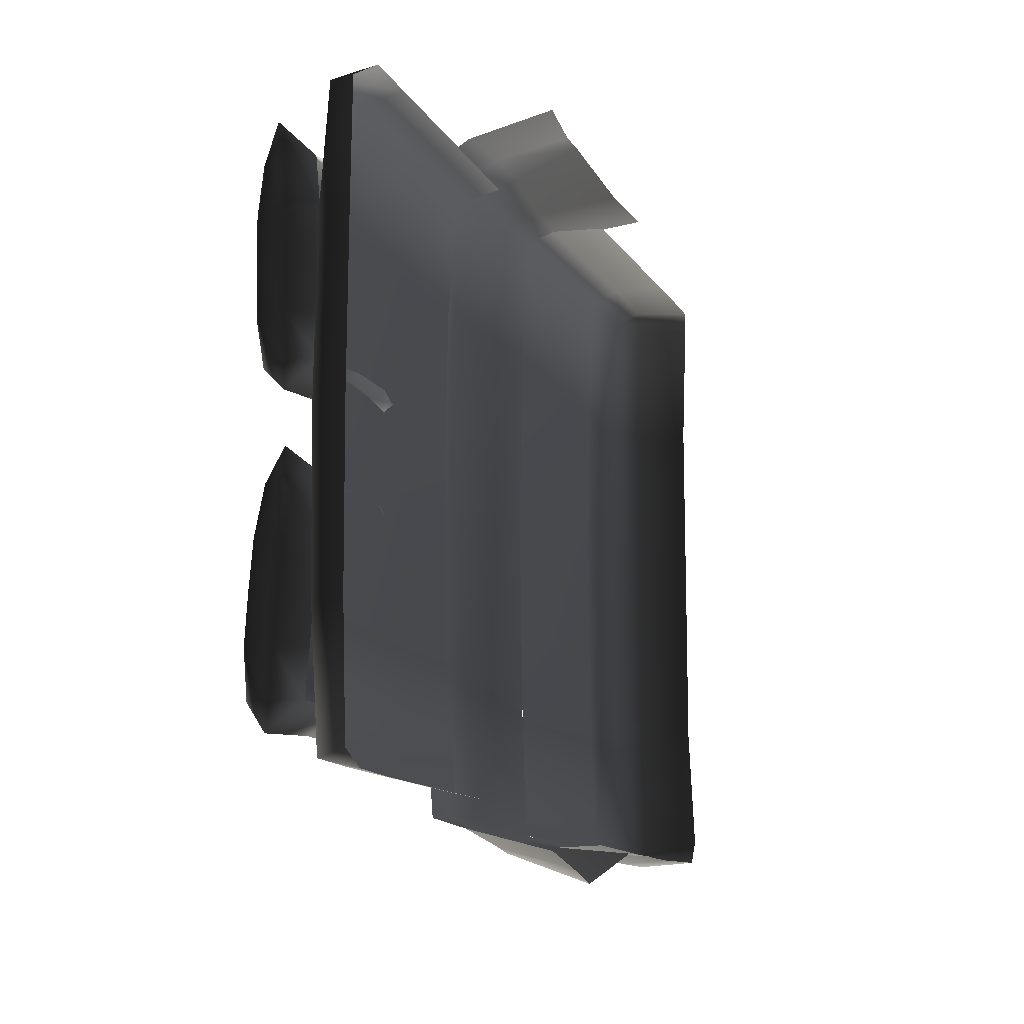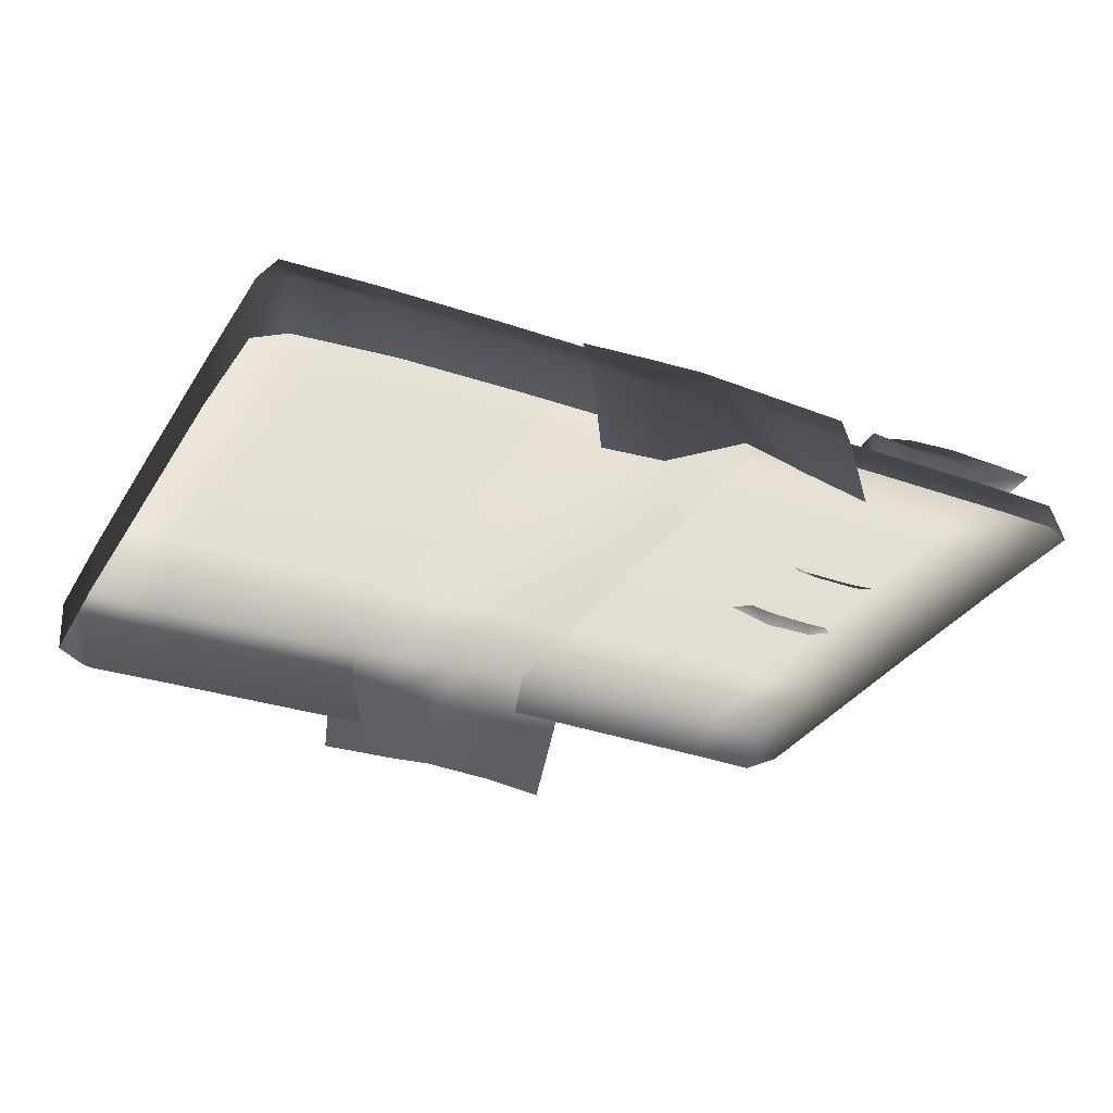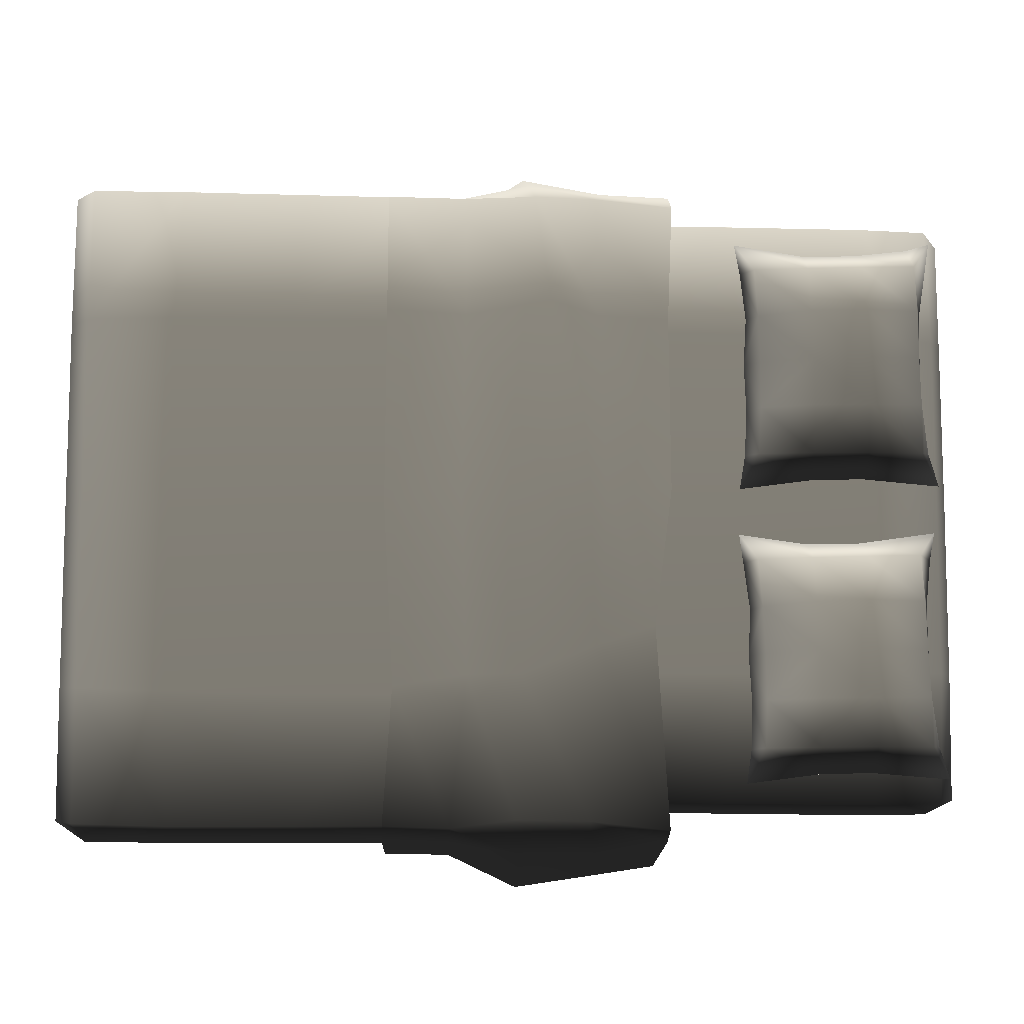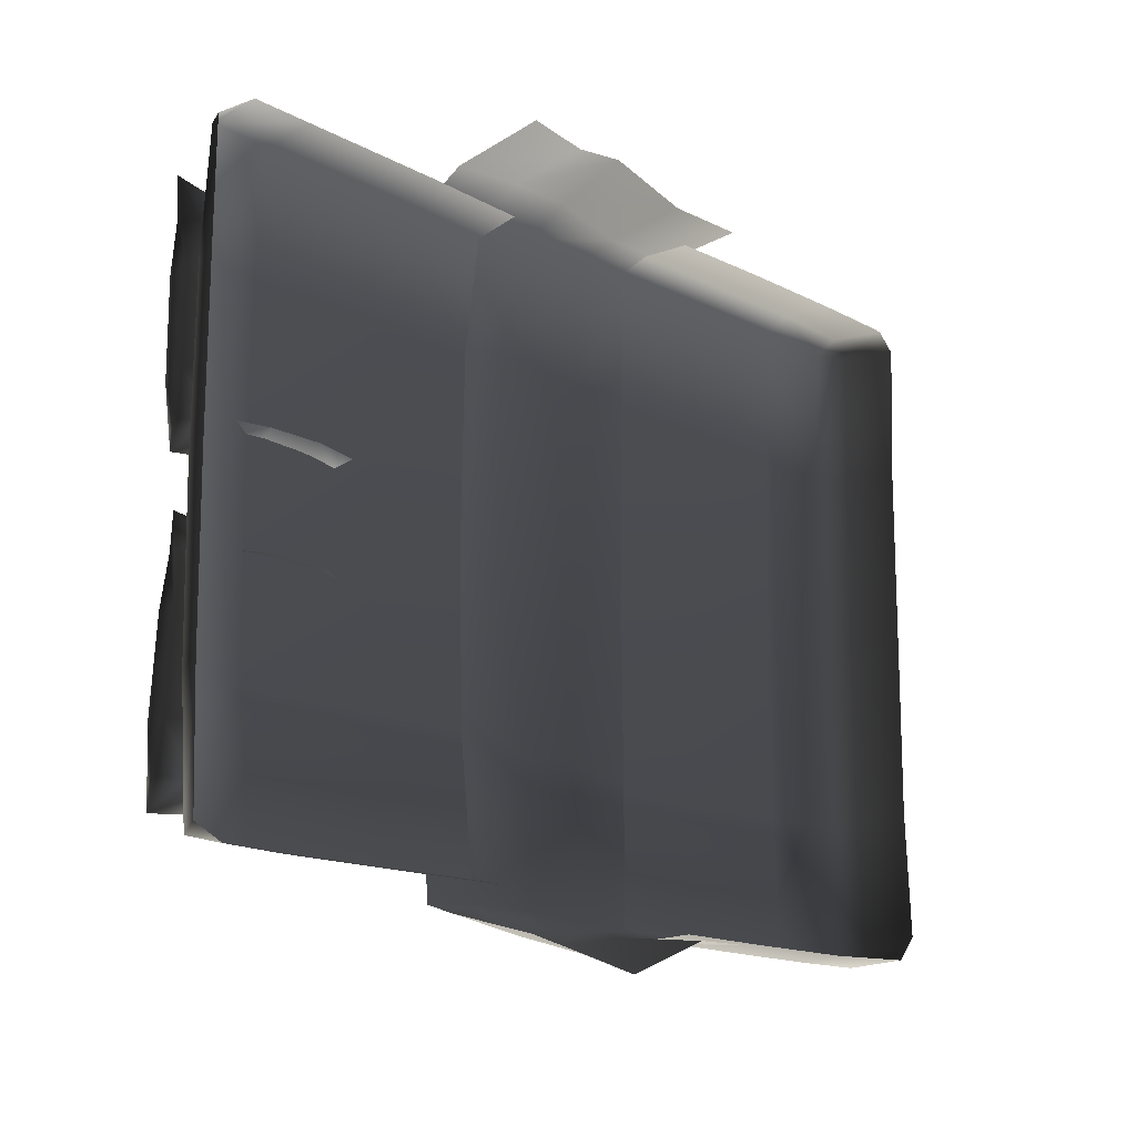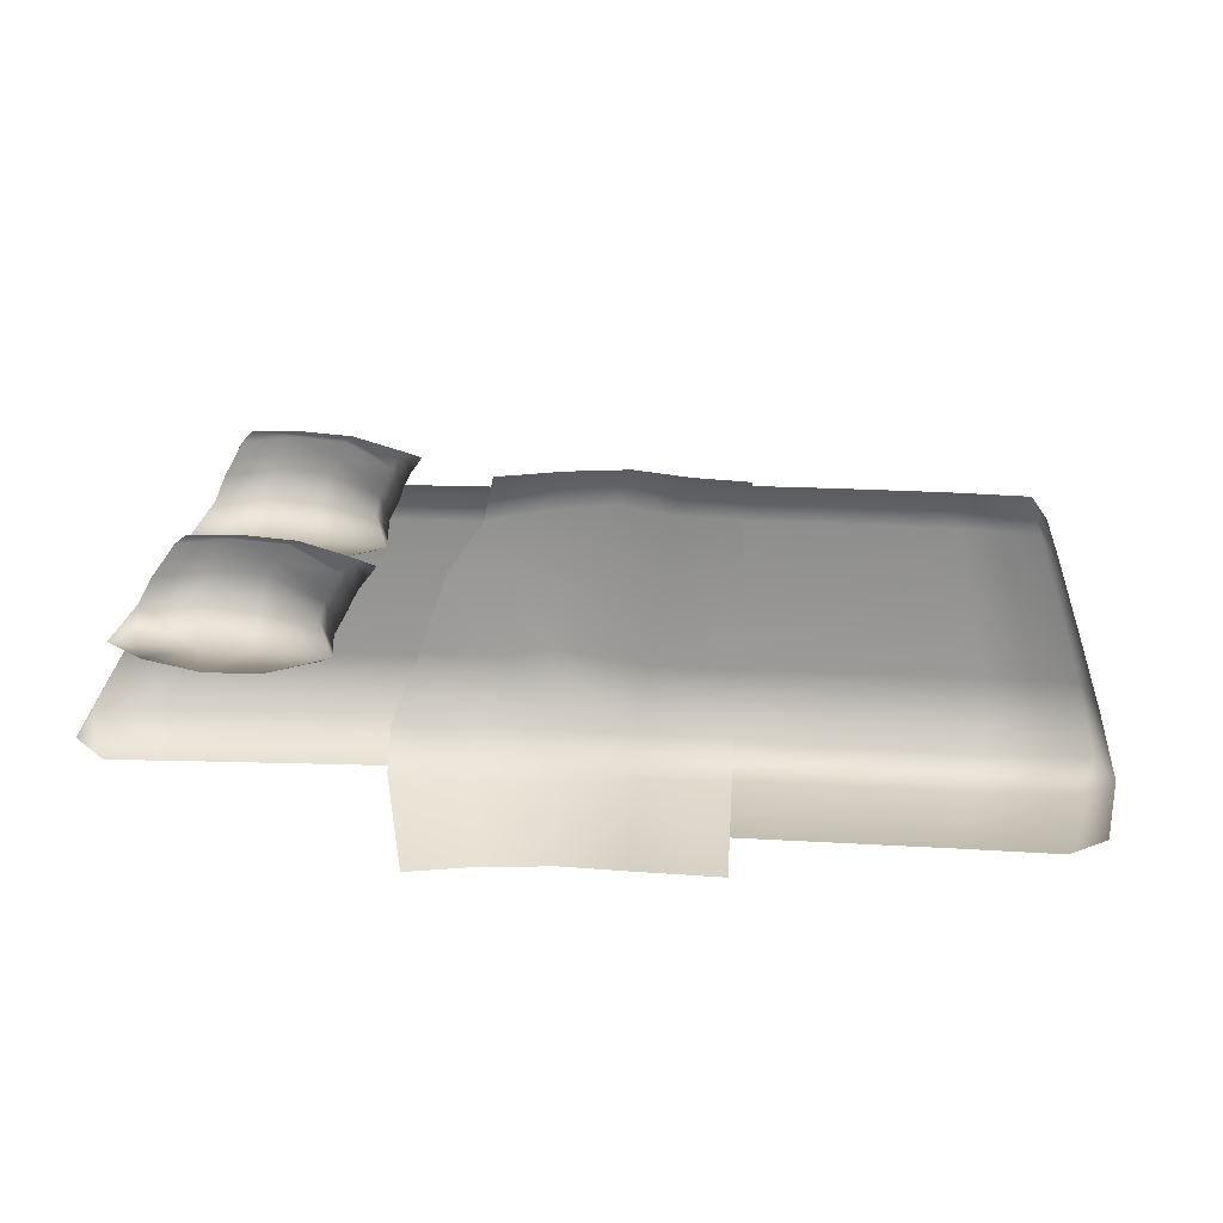
<metadata>
{"format":"obj","ext":"obj","renderer":"f3d","projection":"perspective","resolution":1024,"background":"white","views":[{"elev":-12.6,"azim":109.5,"up":"+Y"},{"elev":-31.6,"azim":-26.4,"up":"+Z"},{"elev":-9.7,"azim":-3.8,"up":"+Y"},{"elev":-14.9,"azim":131.0,"up":"+Y"},{"elev":22.5,"azim":-175.6,"up":"+Z"}]}
</metadata>
<code>
v 1.169 -0.9266 0.568
v 1.077 -0.9703 0.5665
v 1.108 -0.9441 0.6736
v 0.8942 -0.9459 0.6791
v 0.8799 -0.9736 0.5697
v 1.172 -0.5256 0.5791
v 1.115 -0.5286 0.6962
v 0.9156 -0.5347 0.7032
v 0.422 -0.9429 0.685
v 0.4113 -0.9699 0.5767
v 0.06436 -0.9657 0.5791
v 0.07216 -0.9404 0.6875
v 0.4494 -0.5361 0.7074
v 0.09648 -0.5349 0.7086
v 0.4526 0.02067 0.7155
v 0.1011 0.02184 0.7166
v 0.4516 0.5705 0.7068
v 0.09877 0.5706 0.708
v 0.4211 0.9359 0.6844
v 0.06981 0.9339 0.6868
v 0.05989 0.97 0.5534
v 0.4087 0.9766 0.5533
v 0.8959 0.9375 0.6796
v 0.8791 0.9749 0.5464
v 1.108 0.9336 0.6718
v 1.079 0.9727 0.5414
v 1.17 0.9109 0.5753
v 1.115 0.5538 0.6956
v 0.9168 0.5645 0.7027
v 1.172 0.548 0.5787
v 1.115 0.01582 0.7038
v 1.173 0.01453 0.5818
v 0.916 0.018 0.7128
v -1.569 1.025 0.3858
v -1.542 1.029 0.3855
v -1.259 1.036 0.3943
v -1.578 1.05 0.577
v -1.307 1.054 0.5756
v -1.61 1.022 0.6695
v -1.322 1.024 0.6688
v -0.9188 1.05 0.5782
v -0.8797 1.033 0.3978
v -0.5378 1.024 0.3974
v -0.5719 1.045 0.5788
v -0.9296 1.021 0.6746
v -0.5797 1.018 0.6771
v -0.9564 0.597 0.7068
v -0.6034 0.5956 0.708
v -0.9601 -0.00917 0.717
v -0.6086 -0.01042 0.7181
v -0.9595 -0.6077 0.7074
v -0.6068 -0.6079 0.7086
v -0.9335 -1.017 0.6861
v -0.5814 -1.015 0.6877
v -0.9234 -1.064 0.5878
v -0.5729 -1.061 0.5886
v -0.8876 -1.061 0.4181
v -0.5429 -1.059 0.4186
v -1.316 -1.066 0.5859
v -1.269 -1.061 0.4139
v -1.586 -1.062 0.5889
v -1.585 -1.05 0.3988
v -1.621 -1.009 0.6767
v -1.33 -1.018 0.6818
v -1.612 -0.5897 0.698
v -1.677 -0.9991 0.5988
v -1.677 -0.5861 0.6101
v -1.672 -0.9688 0.4091
v -1.677 -0.5756 0.4286
v -1.677 -0.003693 0.6121
v -1.677 -0.002016 0.4281
v -1.677 0.5867 0.6099
v -1.677 0.5801 0.4284
v -1.672 0.9898 0.4123
v -1.672 1.011 0.6001
v -1.612 0.5888 0.6974
v -1.343 0.5956 0.7025
v -1.61 -0.004355 0.7054
v -1.343 -0.006489 0.7128
v -1.344 -0.6011 0.7033
v -1.672 1.011 0.6001
v -1.672 0.9898 0.4123
v -1.672 -0.9688 0.4091
v -1.677 -0.9991 0.5988
v 0.02055 1.131 0.3361
v 0.2324 1.14 0.3167
v 0.2708 1.065 0.576
v 0.04495 1.077 0.5613
v 0.2668 0.9954 0.6948
v 0.01458 1.012 0.7143
v 0.2456 0.6072 0.7357
v 0.02136 0.6155 0.737
v 0.2476 0.04703 0.7562
v 0.04211 0.04864 0.7522
v 0.1906 -0.3901 0.7613
v 0.01313 -0.4526 0.7791
v 0.2407 -1.027 0.6923
v -0.01738 -1.001 0.7286
v 0.2436 -1.061 0.5886
v 0.0163 -1.099 0.5714
v 0.2298 -1.132 0.3252
v -0.003154 -1.167 0.3388
v -0.1917 1.097 0.5841
v -0.1993 1.182 0.3749
v -0.3903 1.072 0.3074
v -0.4097 1.049 0.5783
v -0.1829 1.02 0.7076
v -0.4041 1.013 0.6908
v -0.1351 0.655 0.7777
v -0.4061 0.6179 0.7187
v -0.1388 0.05359 0.7888
v -0.4224 0.06679 0.7427
v -0.234 -0.5451 0.7752
v -0.4034 -0.5464 0.743
v -0.2488 -0.9975 0.742
v -0.4544 -1.023 0.7096
v -0.2274 -1.101 0.6273
v -0.438 -1.065 0.5842
v -0.2264 -1.2 0.3591
v -0.4421 -1.095 0.2949
v -0.6602 -1.063 0.5868
v -0.663 -1.016 0.7008
v -0.6345 -0.5819 0.7211
v -0.665 -0.001382 0.7299
v -0.6611 0.6323 0.7184
v -0.6585 1.016 0.6889
v -0.6566 1.05 0.5761
v -0.6519 1.074 0.3008
v -0.6474 -1.093 0.2806
v 1.064 -0.7726 0.8427
v 1.023 -0.7789 0.7514
v 1.098 -0.8723 0.8292
v 1.044 -0.6263 0.8408
v 1.011 -0.6301 0.7447
v 1.041 -0.4789 0.8317
v 1.009 -0.4822 0.7363
v 1.042 -0.3316 0.8229
v 1.011 -0.3337 0.7265
v 1.06 -0.1841 0.8135
v 1.014 -0.1825 0.7263
v 1.08 -0.09302 0.7974
v 0.8387 -0.1267 0.7852
v 0.8437 -0.1848 0.6902
v 0.675 -0.1294 0.7752
v 0.6728 -0.187 0.6904
v 0.4583 -0.1011 0.7771
v 0.5054 -0.1916 0.7317
v 0.4686 -0.1937 0.786
v 0.4875 -0.3417 0.7876
v 0.5117 -0.3415 0.7299
v 0.4803 -0.4863 0.7897
v 0.5196 -0.4883 0.7375
v 0.4881 -0.6341 0.7914
v 0.5179 -0.6367 0.7332
v 0.4826 -0.7805 0.7971
v 0.518 -0.7854 0.7427
v 0.4657 -0.8863 0.805
v 0.6841 -0.7878 0.7027
v 0.6898 -0.8571 0.8083
v 0.8554 -0.8524 0.8161
v 0.8564 -0.7852 0.7066
v 0.4803 -0.4863 0.7897
v 0.4875 -0.3417 0.7876
v 0.5155 -0.3395 0.8586
v 0.5244 -0.4856 0.8487
v 0.5252 -0.6316 0.8545
v 0.4881 -0.6341 0.7914
v 0.5172 -0.7796 0.8632
v 0.4826 -0.7805 0.7971
v 0.6836 -0.78 0.9113
v 0.6812 -0.6314 0.9411
v 0.4657 -0.8863 0.805
v 0.6898 -0.8571 0.8083
v 0.8554 -0.8524 0.8161
v 0.8546 -0.7784 0.9247
v 1.098 -0.8723 0.8292
v 1.027 -0.7784 0.9195
v 1.064 -0.7726 0.8427
v 0.8533 -0.6298 0.9544
v 1.022 -0.6264 0.9345
v 1.044 -0.6263 0.8408
v 1.016 -0.4761 0.9284
v 1.041 -0.4789 0.8317
v 1.015 -0.3263 0.9166
v 1.042 -0.3316 0.8229
v 1.012 -0.177 0.8871
v 1.06 -0.1841 0.8135
v 1.08 -0.09302 0.7974
v 0.8387 -0.1267 0.7852
v 0.8412 -0.1831 0.8962
v 0.8465 -0.3269 0.9465
v 0.8503 -0.4784 0.9485
v 0.675 -0.1294 0.7752
v 0.6721 -0.1876 0.8833
v 0.4583 -0.1011 0.7771
v 0.5047 -0.1894 0.8507
v 0.4686 -0.1937 0.786
v 0.6732 -0.3317 0.9357
v 0.6805 -0.4819 0.9356
v 1.064 0.1587 0.8174
v 1.023 0.1605 0.726
v 1.1 0.05849 0.796
v 1.044 0.3047 0.8283
v 1.011 0.3092 0.7322
v 1.041 0.4523 0.8321
v 1.009 0.4573 0.7368
v 1.042 0.5998 0.8361
v 1.011 0.6061 0.74
v 1.079 0.8435 0.8396
v 1.014 0.7568 0.753
v 1.007 0.8237 0.8301
v 0.8387 0.8072 0.8164
v 0.8437 0.7576 0.7167
v 0.675 0.8054 0.8062
v 0.6728 0.7554 0.7168
v 0.4519 0.8374 0.8099
v 0.5054 0.7472 0.7575
v 0.4686 0.7404 0.8115
v 0.4875 0.5928 0.8001
v 0.5117 0.598 0.7426
v 0.4803 0.4486 0.7896
v 0.5196 0.4511 0.7374
v 0.4881 0.3012 0.7784
v 0.5179 0.3036 0.7202
v 0.4826 0.1549 0.7713
v 0.518 0.1547 0.7167
v 0.4645 0.04736 0.7705
v 0.6841 0.1558 0.6767
v 0.6898 0.07755 0.7758
v 0.8554 0.08155 0.784
v 0.8564 0.1581 0.6807
v 0.4803 0.4486 0.7896
v 0.4875 0.5928 0.8001
v 0.5155 0.5888 0.8711
v 0.5244 0.4441 0.8485
v 0.5252 0.2982 0.8415
v 0.4881 0.3012 0.7784
v 0.5172 0.15 0.8372
v 0.4826 0.1549 0.7713
v 0.6836 0.1454 0.8852
v 0.6812 0.2909 0.9278
v 0.4645 0.04736 0.7705
v 0.6898 0.07755 0.7758
v 0.8554 0.08155 0.784
v 0.8546 0.1458 0.8987
v 1.1 0.05849 0.796
v 1.027 0.1462 0.8934
v 1.064 0.1587 0.8174
v 0.8533 0.2912 0.9412
v 1.022 0.2963 0.9216
v 1.044 0.3047 0.8283
v 1.016 0.4467 0.9286
v 1.041 0.4523 0.8321
v 1.015 0.597 0.93
v 1.042 0.5998 0.8361
v 1.012 0.7482 0.9136
v 1.079 0.8435 0.8396
v 1.007 0.8237 0.8301
v 0.8387 0.8072 0.8164
v 0.8412 0.7413 0.9222
v 0.8465 0.5937 0.9597
v 0.8503 0.4426 0.9485
v 0.675 0.8054 0.8062
v 0.6721 0.7379 0.9088
v 0.4519 0.8374 0.8099
v 0.5047 0.7391 0.8763
v 0.4686 0.7404 0.8115
v 0.6732 0.5899 0.9485
v 0.6805 0.4402 0.9353
g Bed_01_(4)_7444_77
f 1 3 2
f 2 3 4
f 2 4 5
f 3 1 6
f 3 6 7
f 3 8 4
f 3 7 8
f 5 4 9
f 5 9 10
f 11 10 9
f 11 9 12
f 12 9 13
f 13 4 8
f 13 9 4
f 12 13 14
f 14 13 15
f 15 13 8
f 14 15 16
f 16 15 17
f 16 17 18
f 18 17 19
f 18 19 20
f 19 21 20
f 19 22 21
f 22 19 23
f 22 23 24
f 24 23 25
f 24 25 26
f 26 25 27
f 23 28 25
f 28 27 25
f 23 29 28
f 19 29 23
f 19 17 29
f 28 30 27
f 31 30 28
f 31 28 29
f 31 32 30
f 7 32 31
f 7 6 32
f 7 31 33
f 31 29 33
f 7 33 8
f 17 33 29
f 17 15 33
f 15 8 33
f 34 36 35
f 36 34 37
f 36 37 38
f 38 37 39
f 38 39 40
f 36 38 41
f 36 41 42
f 43 42 41
f 43 41 44
f 44 41 45
f 38 45 41
f 38 40 45
f 44 45 46
f 46 45 47
f 46 47 48
f 48 47 49
f 48 49 50
f 50 49 51
f 50 51 52
f 52 51 53
f 52 53 54
f 54 53 55
f 54 55 56
f 56 55 57
f 56 57 58
f 57 55 59
f 57 59 60
f 60 59 61
f 60 61 62
f 59 63 61
f 59 64 63
f 55 64 59
f 55 53 64
f 65 63 64
f 66 63 65
f 66 65 67
f 68 66 67
f 68 67 69
f 69 67 70
f 69 70 71
f 71 70 72
f 71 72 73
f 72 74 73
f 72 75 74
f 75 72 76
f 70 76 72
f 75 76 39
f 76 40 39
f 76 77 40
f 67 78 70
f 67 65 78
f 70 78 76
f 76 79 77
f 76 78 79
f 78 80 79
f 78 65 80
f 65 64 80
f 53 80 64
f 53 51 80
f 51 79 80
f 51 49 79
f 49 77 79
f 49 47 77
f 77 45 40
f 77 47 45
f 37 81 39
f 81 37 34
f 81 34 82
f 83 61 84
f 83 62 61
f 63 84 61
f 85 87 86
f 85 88 87
f 88 89 87
f 88 90 89
f 90 91 89
f 90 92 91
f 92 93 91
f 92 94 93
f 94 95 93
f 94 96 95
f 96 97 95
f 96 98 97
f 98 99 97
f 98 100 99
f 100 101 99
f 100 102 101
f 103 90 88
f 104 103 88
f 105 103 104
f 105 106 103
f 106 107 103
f 106 108 107
f 108 109 107
f 108 110 109
f 110 111 109
f 110 112 111
f 112 113 111
f 112 114 113
f 114 115 113
f 114 116 115
f 116 117 115
f 116 118 117
f 118 119 117
f 118 120 119
f 107 109 92
f 107 92 90
f 103 107 90
f 109 94 92
f 109 111 94
f 111 96 94
f 111 113 96
f 113 98 96
f 113 115 98
f 115 100 98
f 115 117 100
f 117 102 100
f 117 119 102
f 121 120 118
f 122 121 118
f 122 118 116
f 123 122 116
f 123 116 114
f 124 123 114
f 124 114 112
f 125 124 112
f 125 112 110
f 126 125 110
f 126 110 108
f 127 126 108
f 127 108 106
f 128 127 106
f 128 106 105
f 121 129 120
f 104 88 85
f 130 132 131
f 133 130 131
f 133 131 134
f 135 133 134
f 135 134 136
f 137 135 136
f 137 136 138
f 139 137 138
f 139 138 140
f 139 140 141
f 140 142 141
f 140 143 142
f 143 144 142
f 143 145 144
f 145 146 144
f 145 147 146
f 146 147 148
f 149 148 147
f 149 147 150
f 150 151 149
f 150 152 151
f 153 151 152
f 153 152 154
f 155 153 154
f 155 154 156
f 155 156 157
f 157 156 158
f 157 158 159
f 158 160 159
f 158 161 160
f 161 132 160
f 161 131 132
f 162 164 163
f 162 165 164
f 166 165 162
f 166 162 167
f 168 166 167
f 168 167 169
f 170 166 168
f 170 171 166
f 168 169 172
f 168 173 170
f 168 172 173
f 174 170 173
f 174 175 170
f 171 170 175
f 176 175 174
f 176 177 175
f 176 178 177
f 171 175 179
f 179 175 177
f 179 177 180
f 180 177 178
f 180 178 181
f 182 180 181
f 182 181 183
f 184 182 183
f 184 183 185
f 186 184 185
f 186 185 187
f 187 188 186
f 189 186 188
f 189 190 186
f 184 186 190
f 184 190 191
f 182 184 191
f 182 191 192
f 180 192 179
f 180 182 192
f 190 189 193
f 190 193 194
f 191 190 194
f 195 194 193
f 195 196 194
f 195 197 196
f 191 194 198
f 192 191 198
f 196 198 194
f 192 198 199
f 179 192 199
f 179 199 171
f 199 166 171
f 199 165 166
f 164 199 198
f 164 165 199
f 197 164 196
f 196 164 198
f 197 163 164
f 200 202 201
f 203 200 201
f 203 201 204
f 205 203 204
f 205 204 206
f 207 205 206
f 207 206 208
f 209 207 208
f 209 208 210
f 209 210 211
f 210 212 211
f 210 213 212
f 213 214 212
f 213 215 214
f 215 216 214
f 215 217 216
f 216 217 218
f 219 218 217
f 219 217 220
f 220 221 219
f 220 222 221
f 223 221 222
f 223 222 224
f 225 223 224
f 225 224 226
f 225 226 227
f 227 226 228
f 227 228 229
f 228 230 229
f 228 231 230
f 231 202 230
f 231 201 202
f 232 234 233
f 232 235 234
f 236 235 232
f 236 232 237
f 238 236 237
f 238 237 239
f 240 236 238
f 240 241 236
f 238 239 242
f 238 243 240
f 238 242 243
f 244 240 243
f 244 245 240
f 241 240 245
f 246 245 244
f 246 247 245
f 246 248 247
f 241 245 249
f 249 245 247
f 249 247 250
f 250 247 248
f 250 248 251
f 252 250 251
f 252 251 253
f 254 252 253
f 254 253 255
f 256 254 255
f 256 255 257
f 257 258 256
f 259 256 258
f 259 260 256
f 254 256 260
f 254 260 261
f 252 254 261
f 252 261 262
f 250 262 249
f 250 252 262
f 260 259 263
f 260 263 264
f 261 260 264
f 265 264 263
f 265 266 264
f 265 267 266
f 261 264 268
f 262 261 268
f 266 268 264
f 262 268 269
f 249 262 269
f 249 269 241
f 269 236 241
f 269 235 236
f 234 269 268
f 234 235 269
f 267 234 266
f 266 234 268
f 267 233 234

</code>
